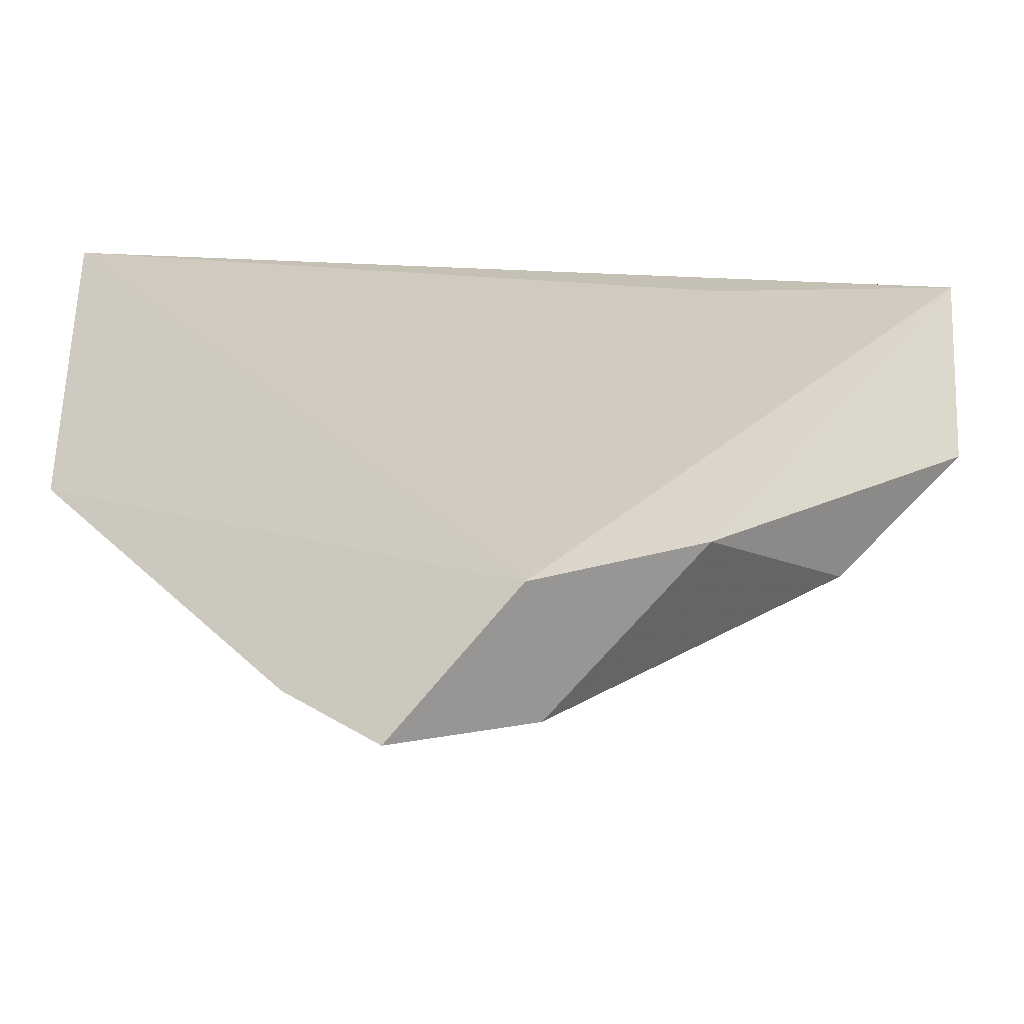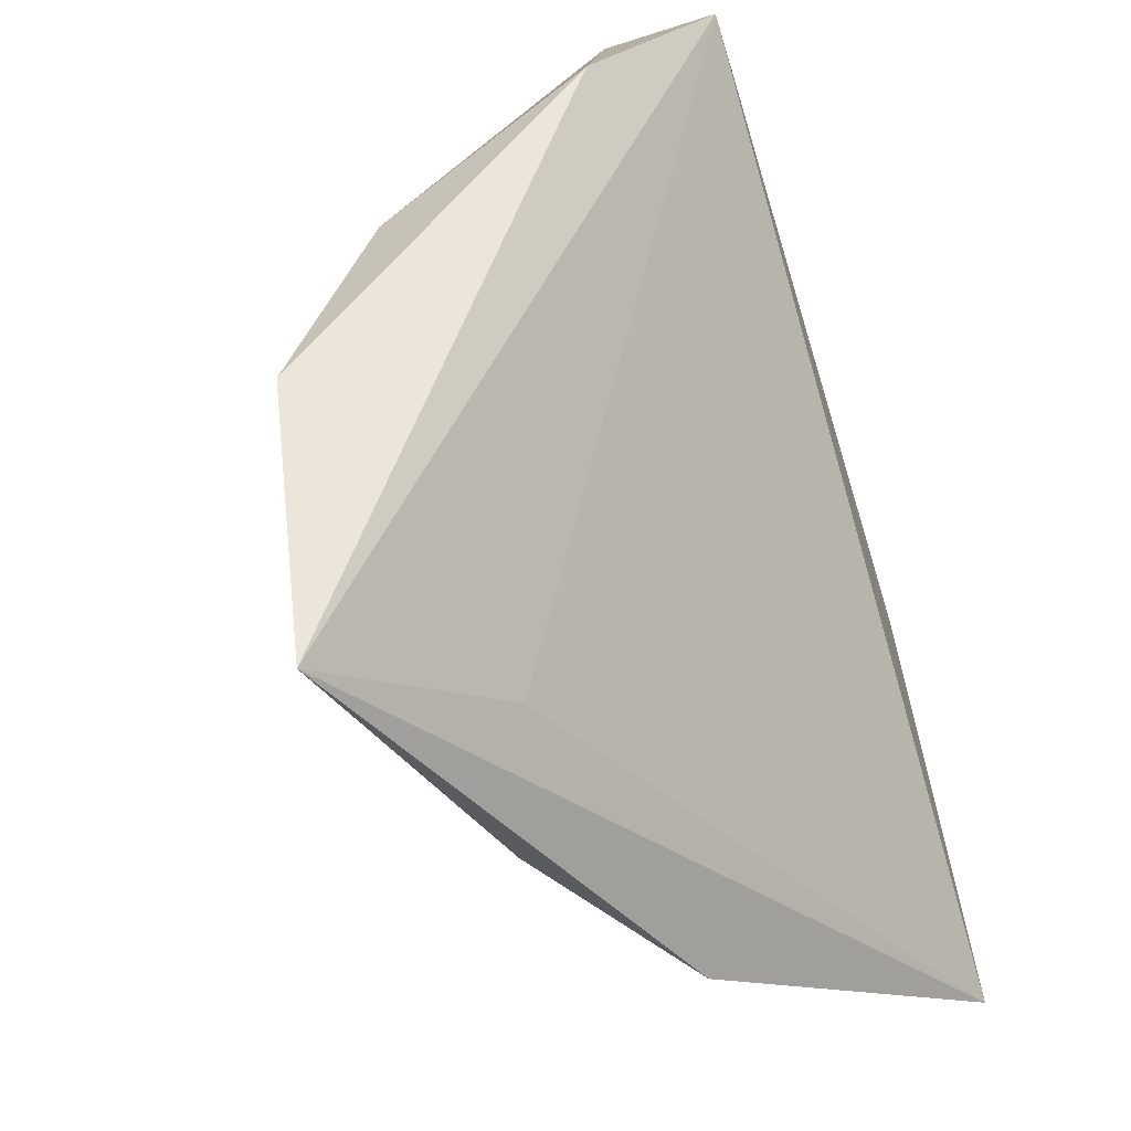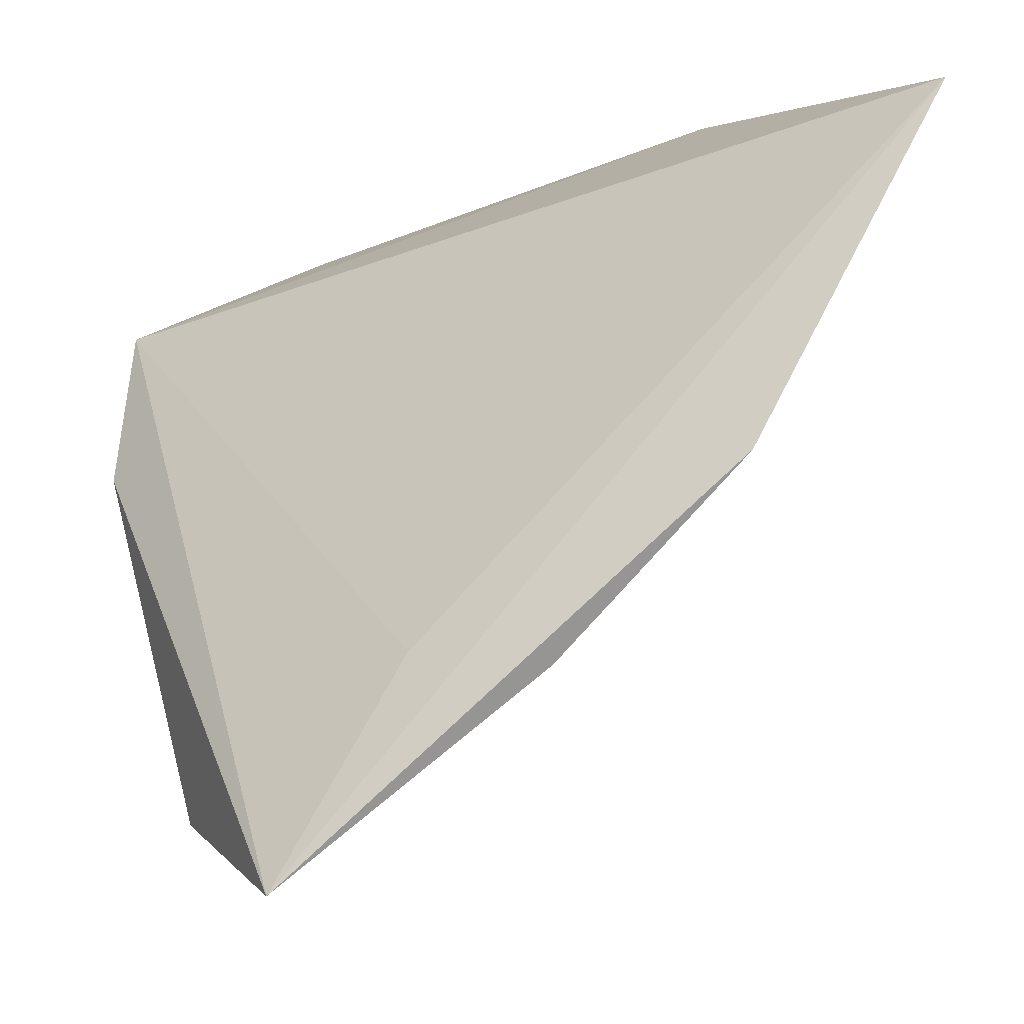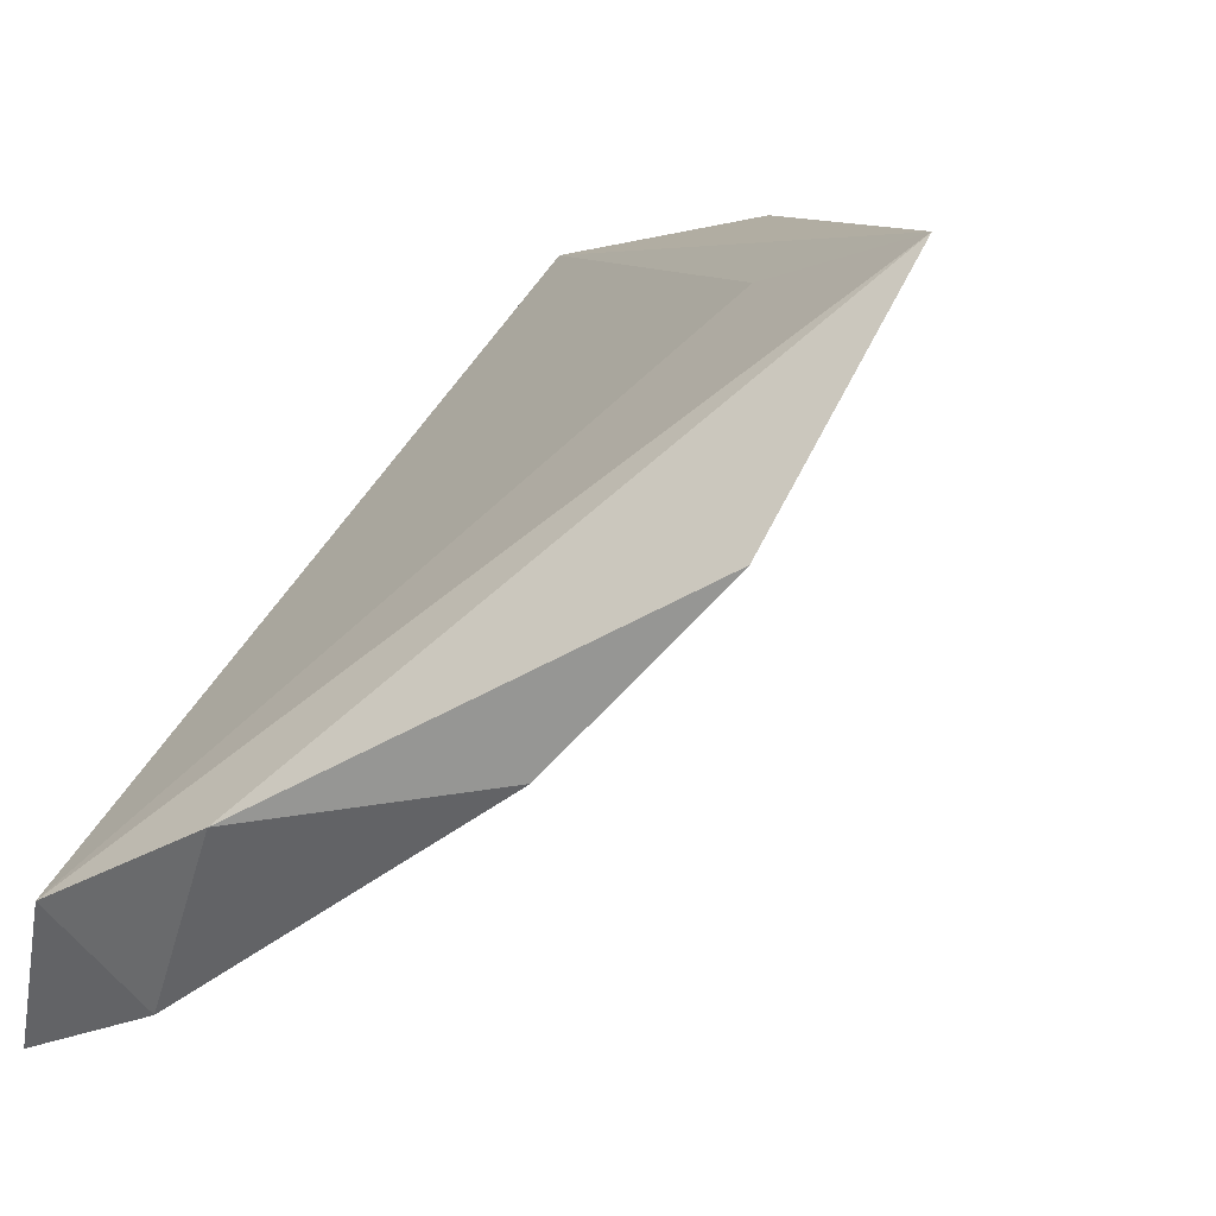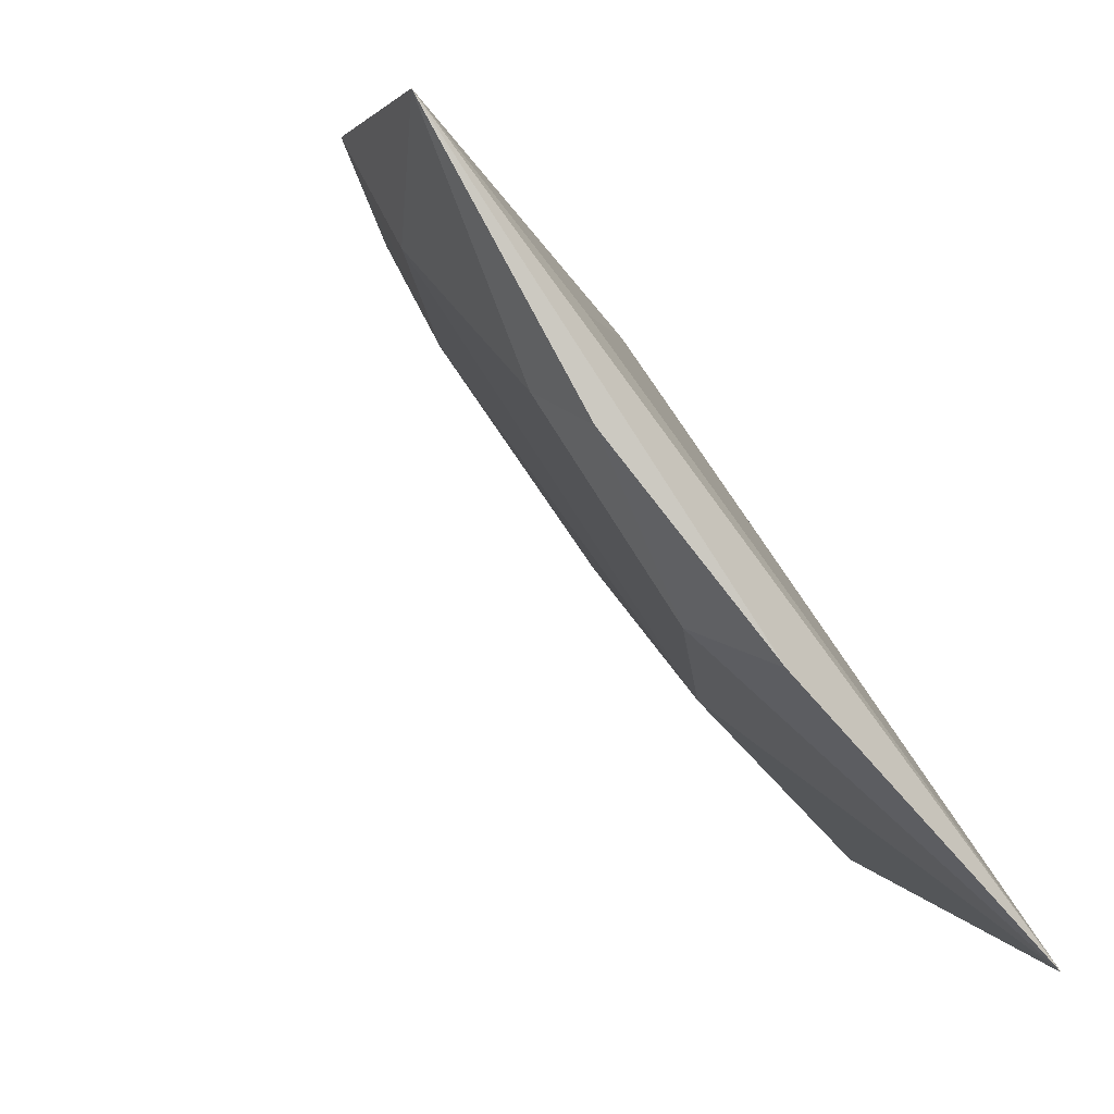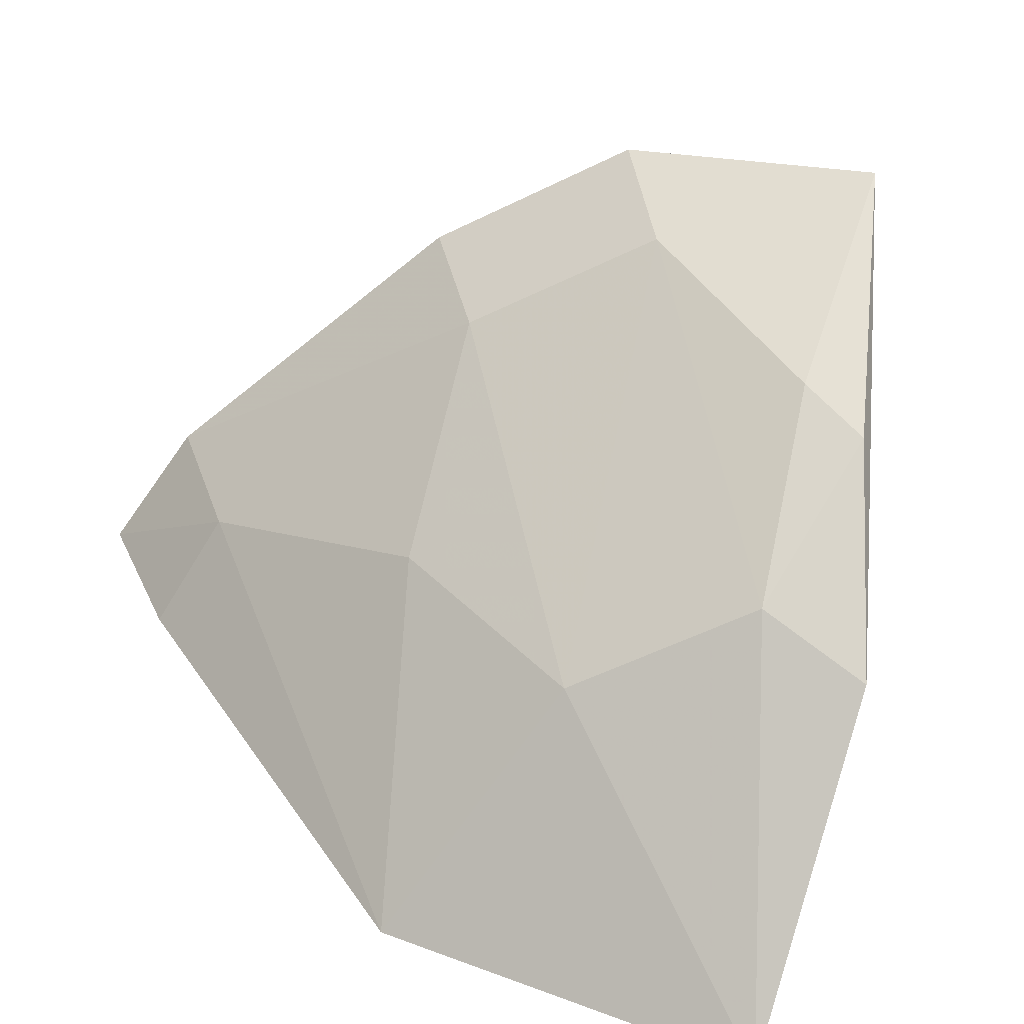
<metadata>
{"format":"obj","ext":"obj","renderer":"f3d","projection":"perspective","resolution":1024,"background":"white","views":[{"elev":-19.1,"azim":141.7,"up":"+Z"},{"elev":39.6,"azim":-30.0,"up":"+Y"},{"elev":75.3,"azim":-95.4,"up":"+Z"},{"elev":-0.4,"azim":-152.5,"up":"+Z"},{"elev":-19.5,"azim":-41.0,"up":"+Y"},{"elev":-58.2,"azim":-110.8,"up":"+Y"}]}
</metadata>
<code>
v -0.03109 0.1821 0.02569
v -0.02175 0.1964 -0.002255
v -0.02923 0.2459 -0.02053
v -0.07527 0.2416 -0.0003679
v -0.05779 0.2036 0.01649
v -0.03453 0.241 -0.02773
v -0.08337 0.2347 0.01845
v -0.04514 0.2036 0.004762
v -0.02314 0.2393 -0.03072
v -0.04332 0.2479 -0.01551
v -0.06718 0.2237 0.01749
v -0.05694 0.1989 0.02528
v -0.07084 0.2175 0.01579
v -0.04367 0.2178 -0.008416
v -0.02205 0.2294 -0.02529
v -0.0615 0.2418 -0.0128
v -0.07216 0.2324 0.003099
v -0.06975 0.2138 0.02103
v -0.03266 0.2316 -0.02313
v -0.05904 0.2325 -0.008903
f 1 2 3
f 8 2 1
f 8 1 5
f 9 6 3
f 10 3 6
f 10 7 3
f 10 4 7
f 11 7 1
f 11 1 3
f 11 3 7
f 12 5 1
f 12 1 7
f 14 2 8
f 15 9 3
f 15 3 2
f 16 10 6
f 16 4 10
f 17 13 7
f 17 7 4
f 17 8 5
f 17 5 13
f 18 12 7
f 18 7 13
f 18 13 5
f 18 5 12
f 19 6 9
f 19 9 15
f 19 15 2
f 19 2 14
f 20 17 4
f 20 4 16
f 20 14 8
f 20 8 17
f 20 19 14
f 20 16 6
f 20 6 19

</code>
